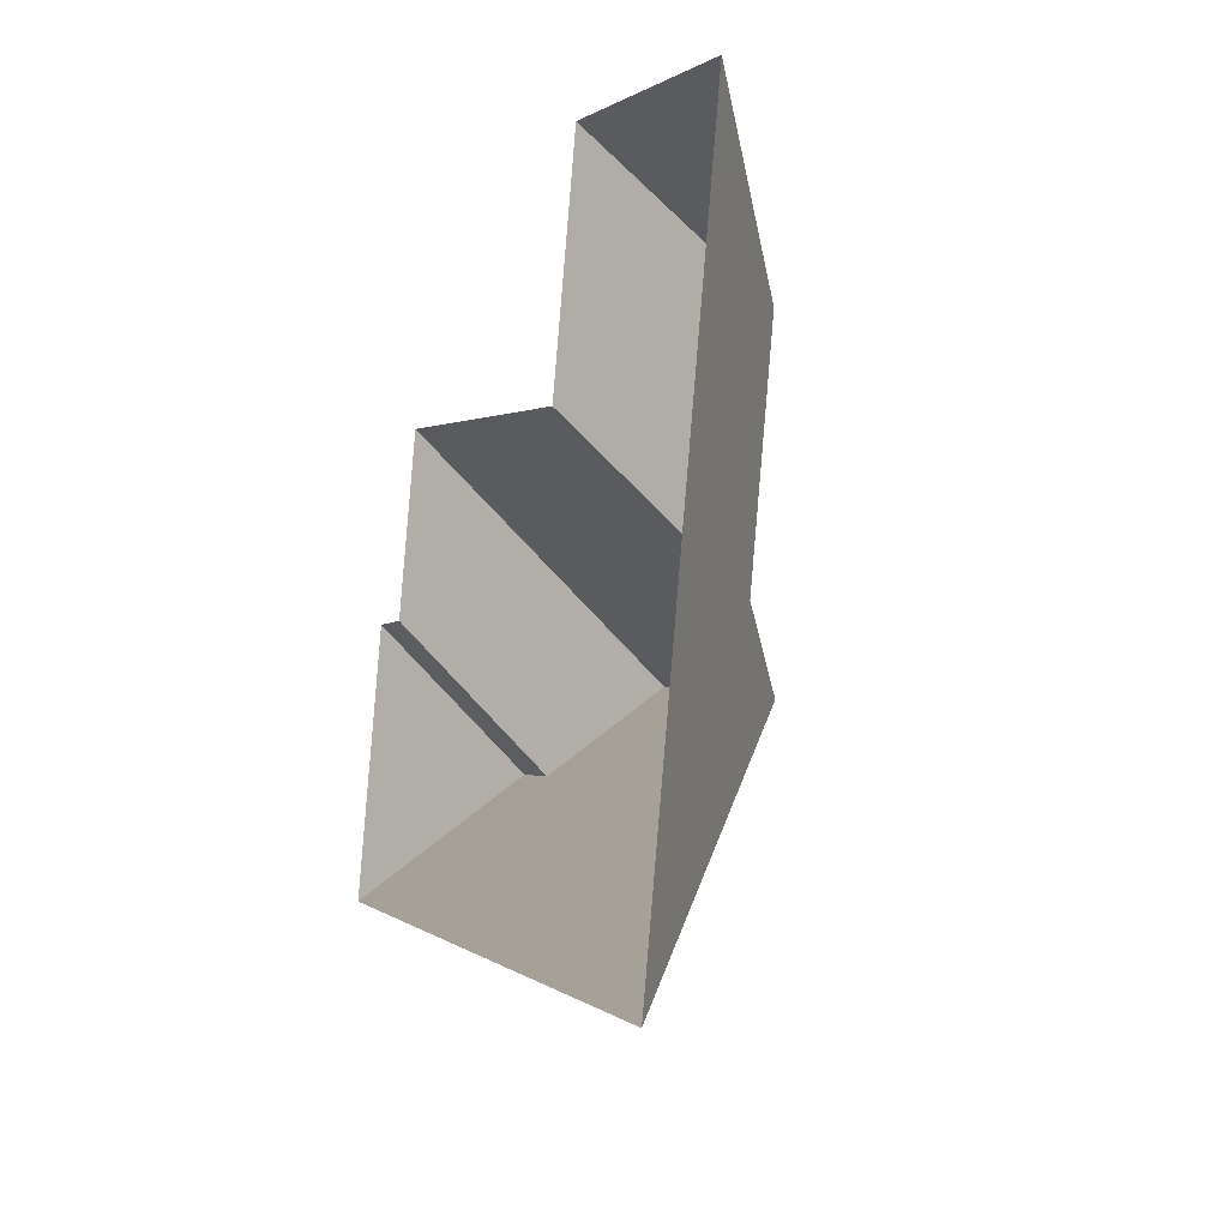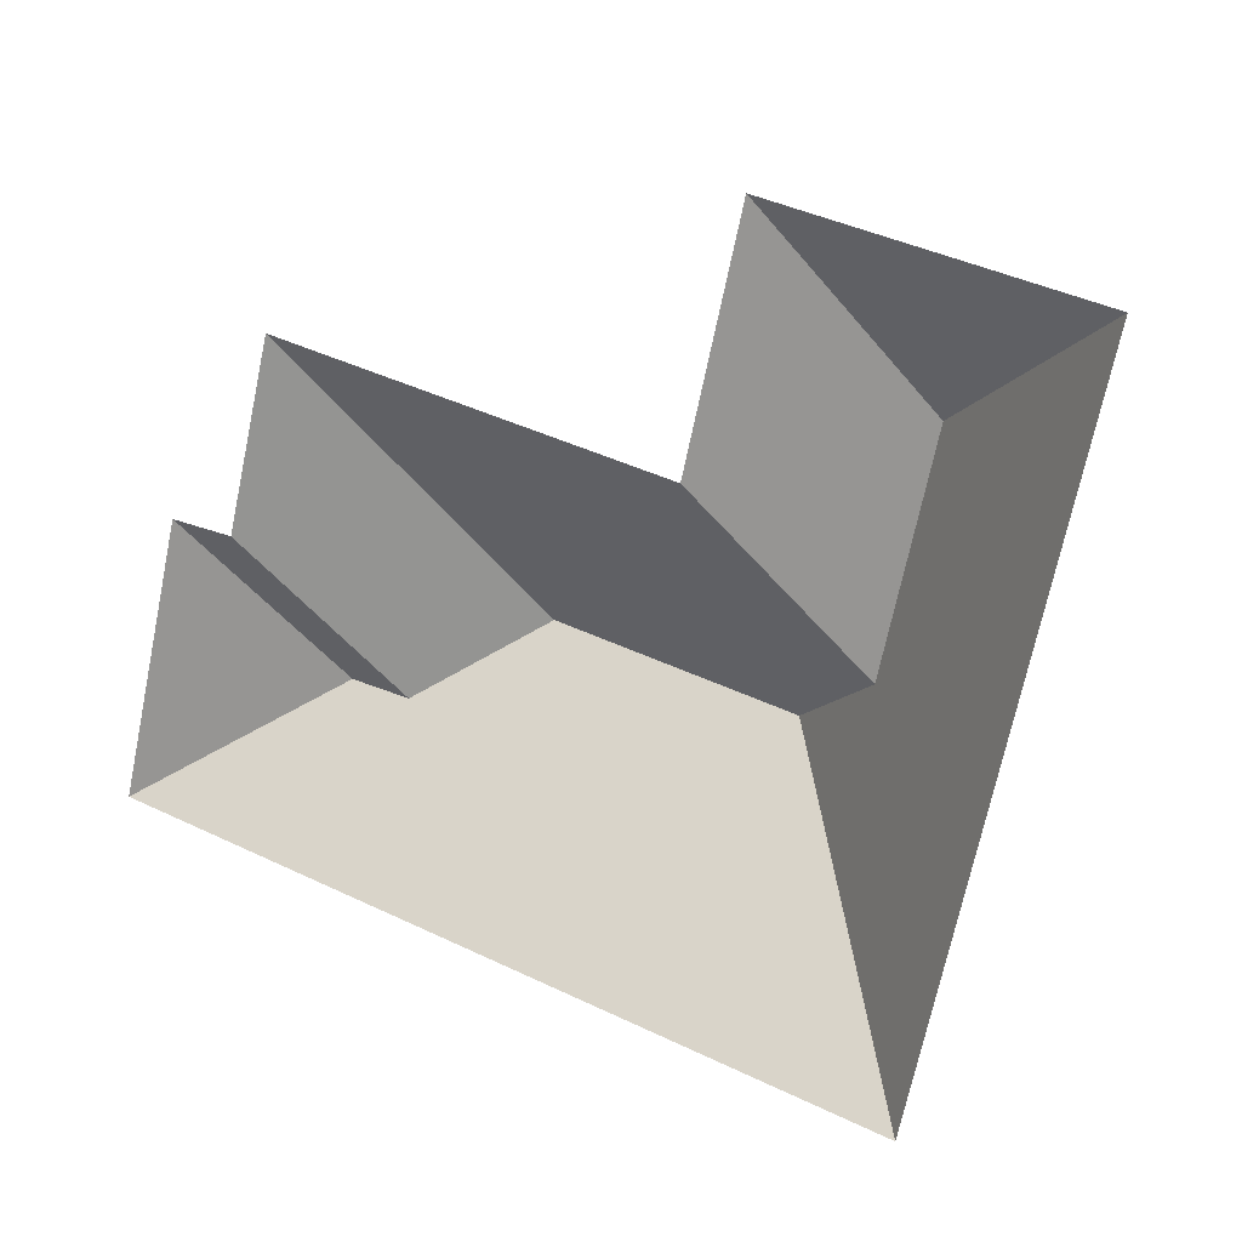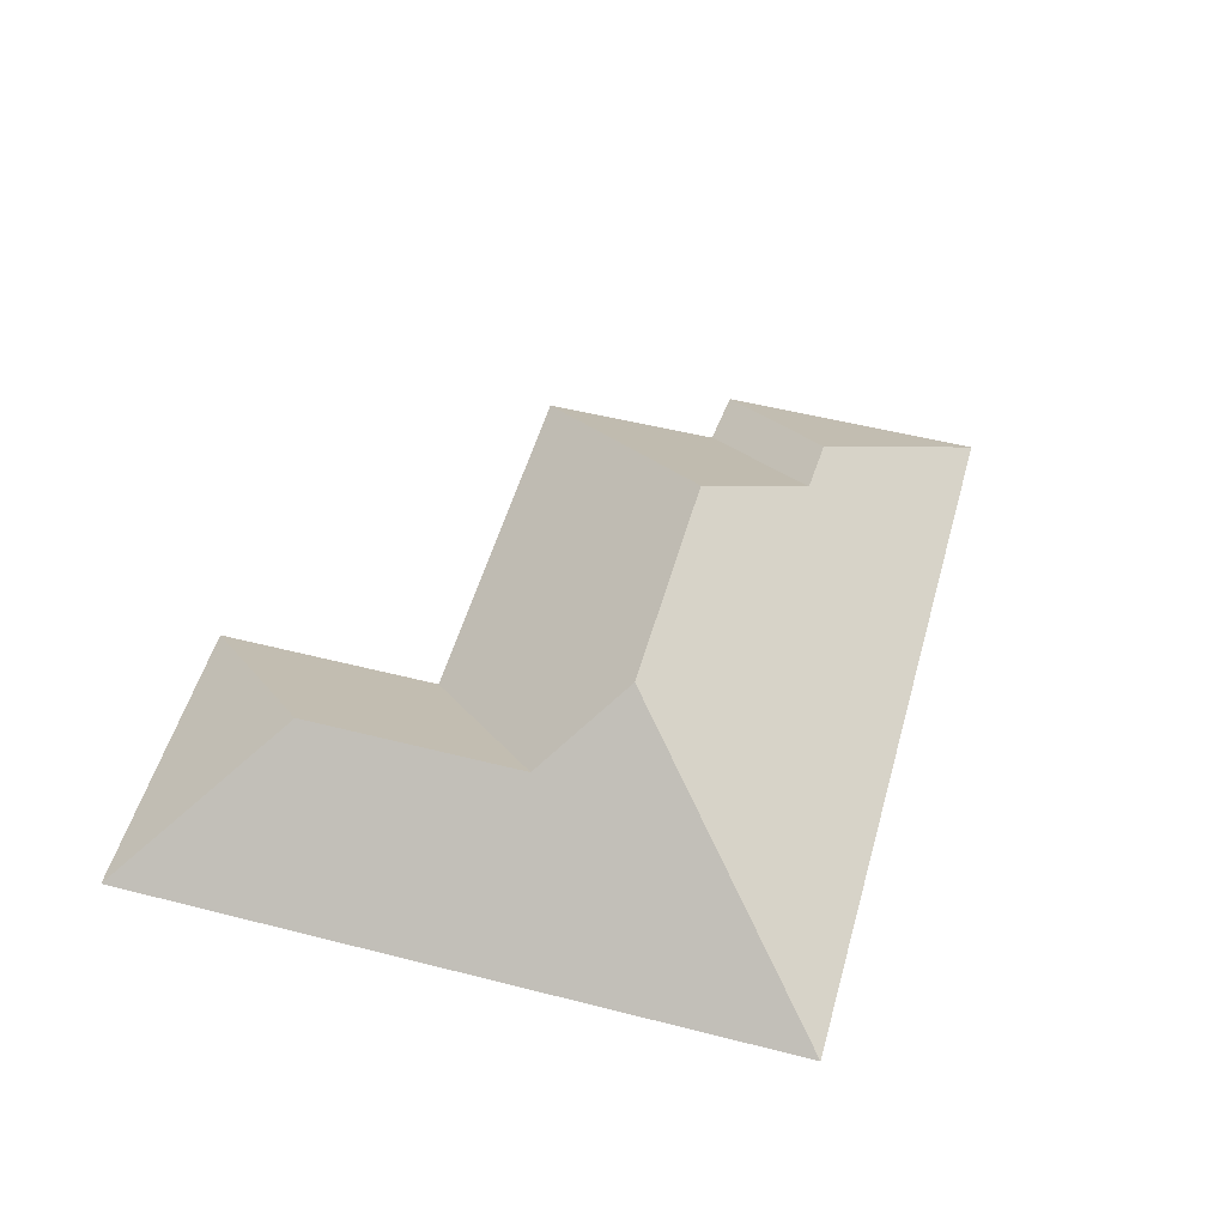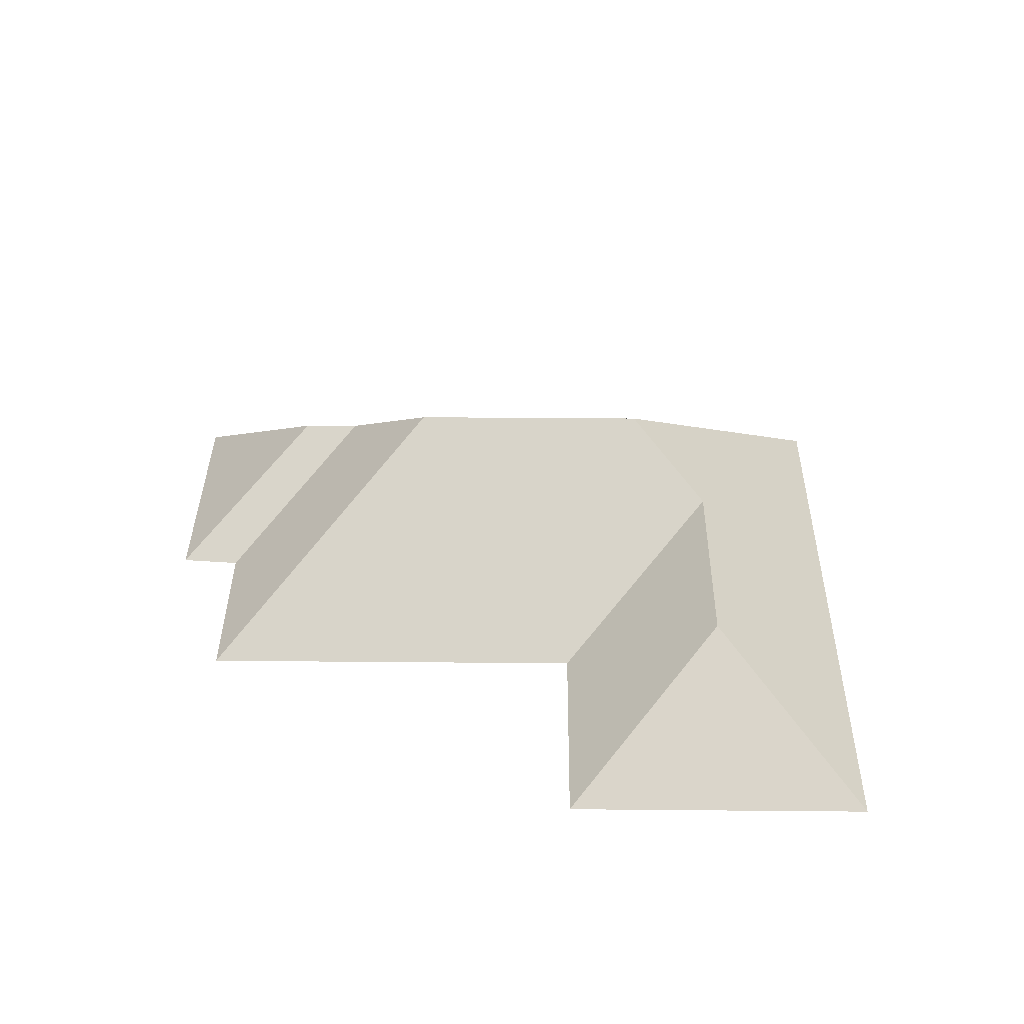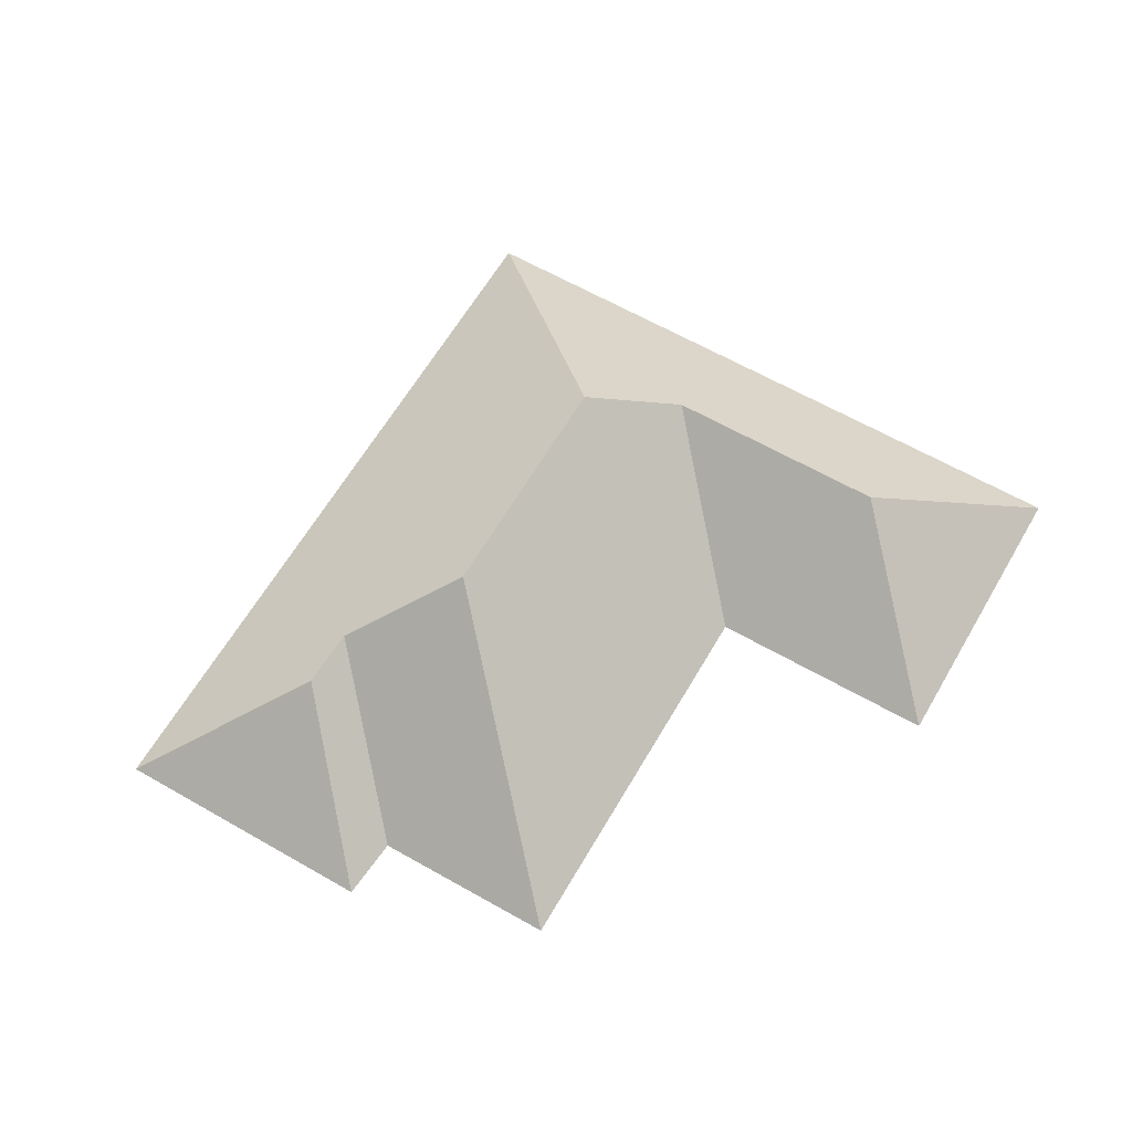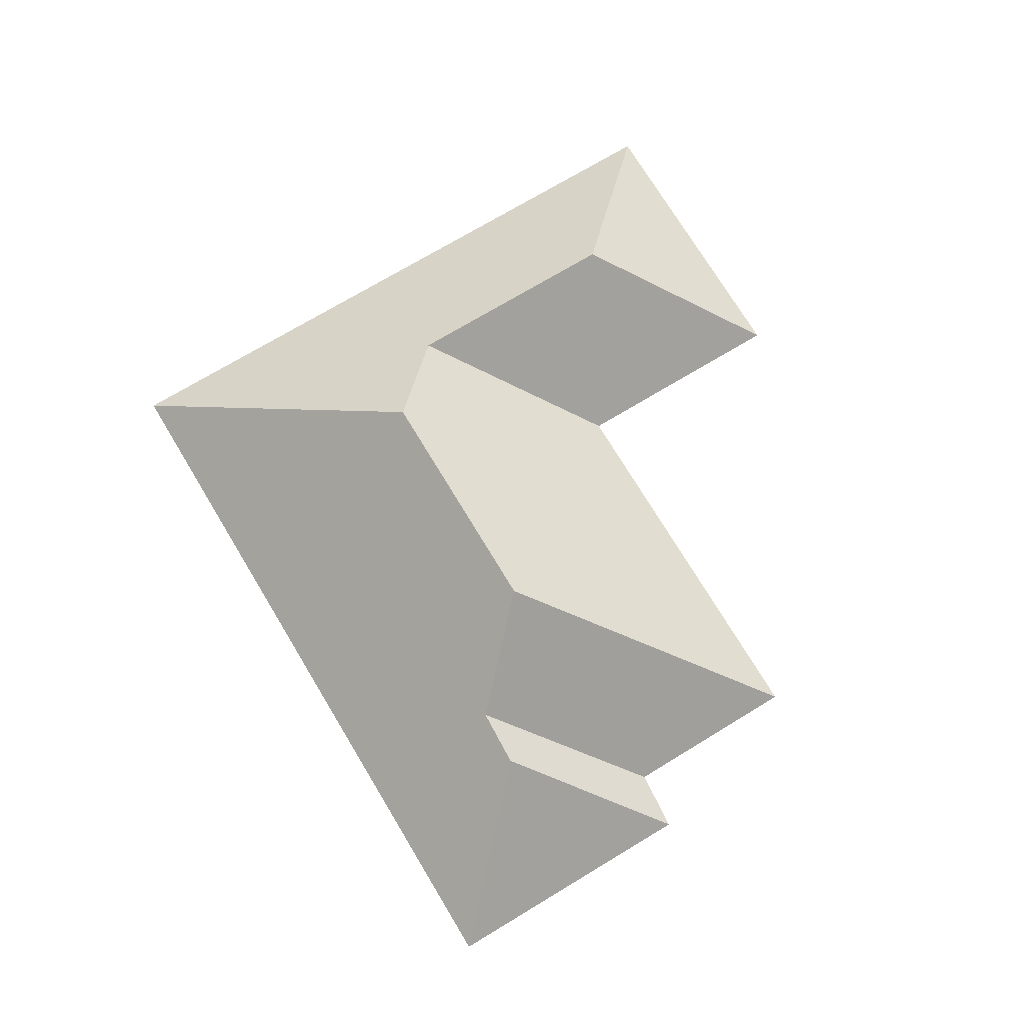
<metadata>
{"format":"obj","ext":"obj","renderer":"f3d","projection":"perspective","resolution":1024,"background":"white","views":[{"elev":-13.1,"azim":68.9,"up":"+Z"},{"elev":14.7,"azim":27.3,"up":"+Z"},{"elev":51.8,"azim":118.7,"up":"+Y"},{"elev":35.5,"azim":13.9,"up":"+Y"},{"elev":62.6,"azim":-46.6,"up":"+Y"},{"elev":73.0,"azim":-107.8,"up":"+Y"}]}
</metadata>
<code>
o BK39_500_016030_0015_roof
v 359.6 75 -40.74
v 299.8 75 -295.9
v 271.1 121 -167.9
v 290.9 121 -83.72
v 235.5 145 -189.3
v 226.3 75 -100.3
v 246.6 75 -14.17
v 145.1 145 -168.1
v 103.9 117.7 -194.1
v 82.02 117 -189.9
v 63.88 75 -133.5
v 80.15 75 -65.9
v 17.38 75 -229.5
v 40.77 75 -130
v 359.6 0 -40.74
v 299.8 0 -295.9
v 17.38 0 -229.5
v 40.77 0 -130
v 63.88 0 -133.5
v 80.15 0 -65.9
v 226.3 0 -100.3
v 246.6 0 -14.17
f 7 4 1
f 6 3 4 7
f 12 6 3 5 8
f 11 9 8 12
f 14 11 9 10
f 13 10 14
f 2 13 10 9 8 5
f 2 1 4 3 5

</code>
